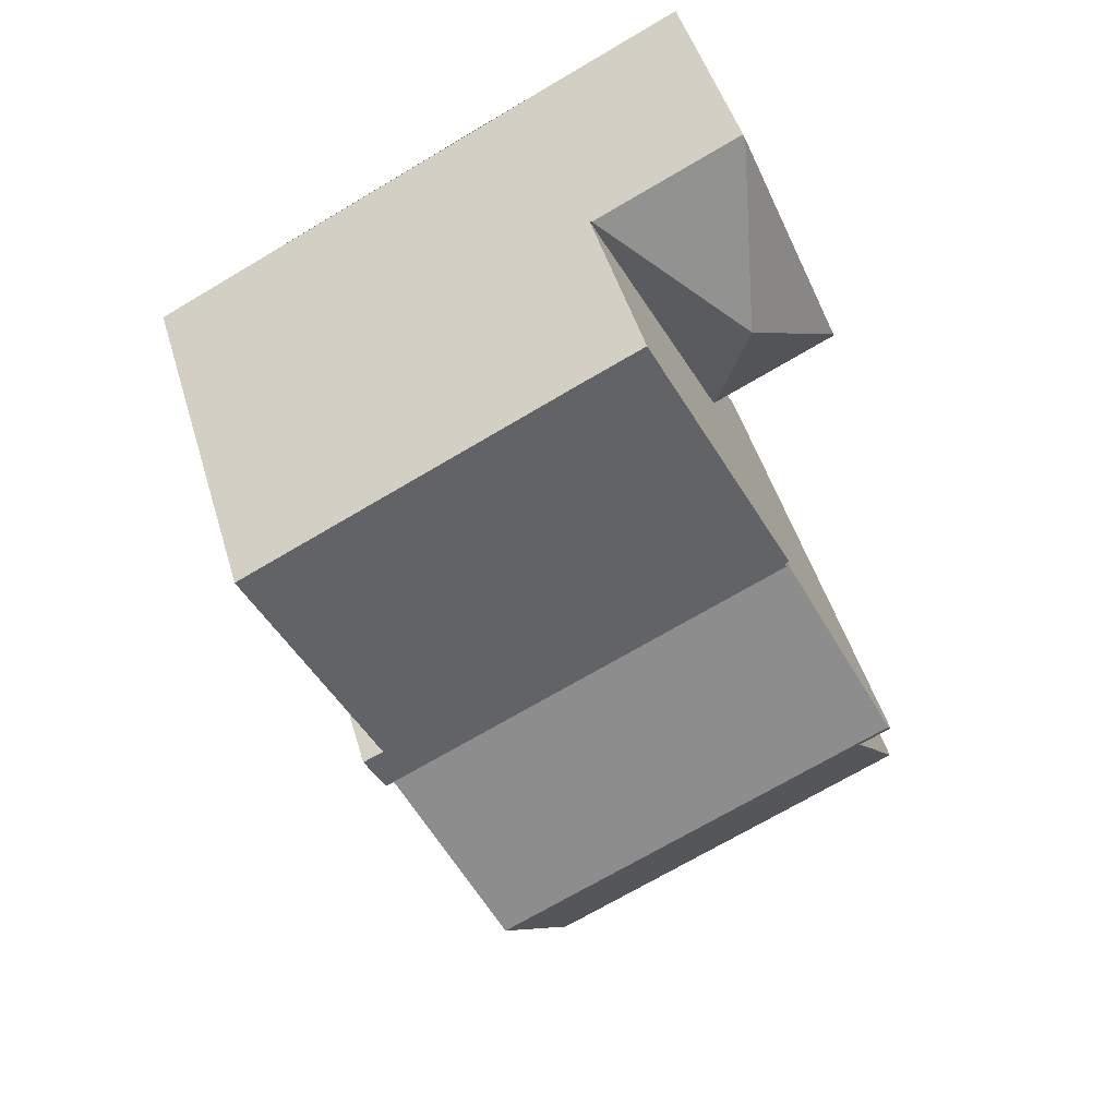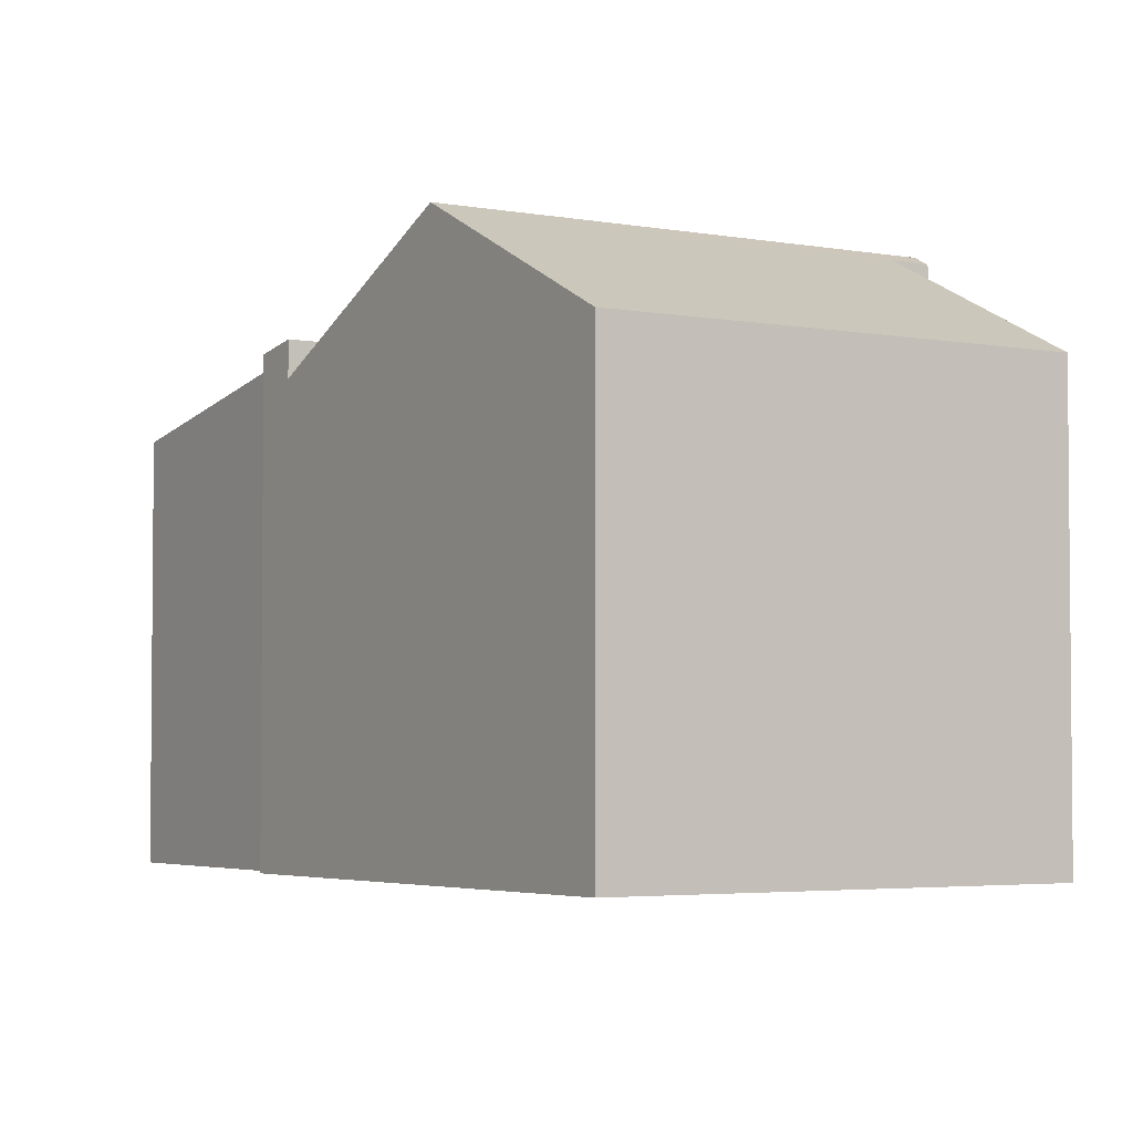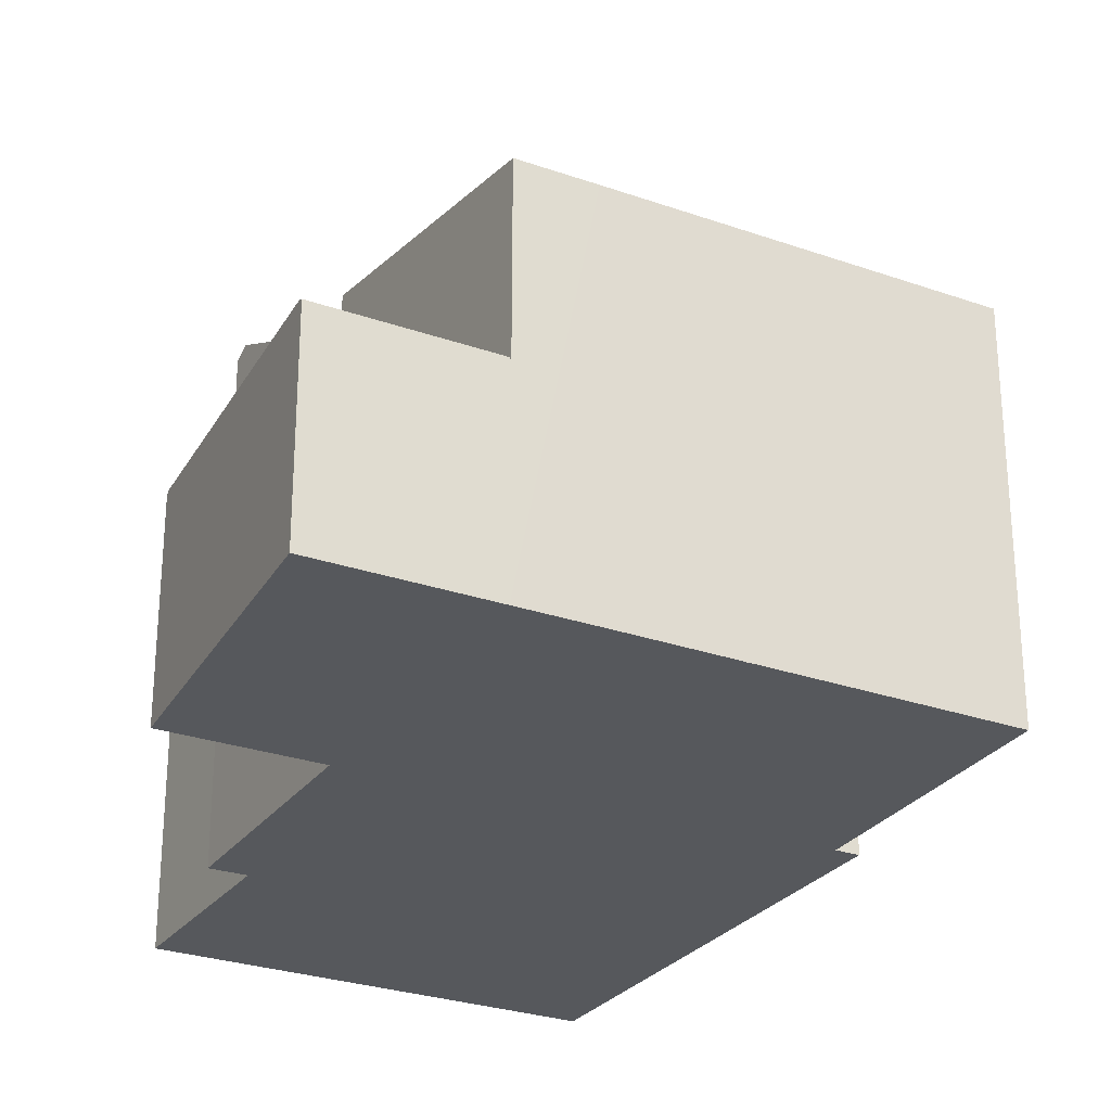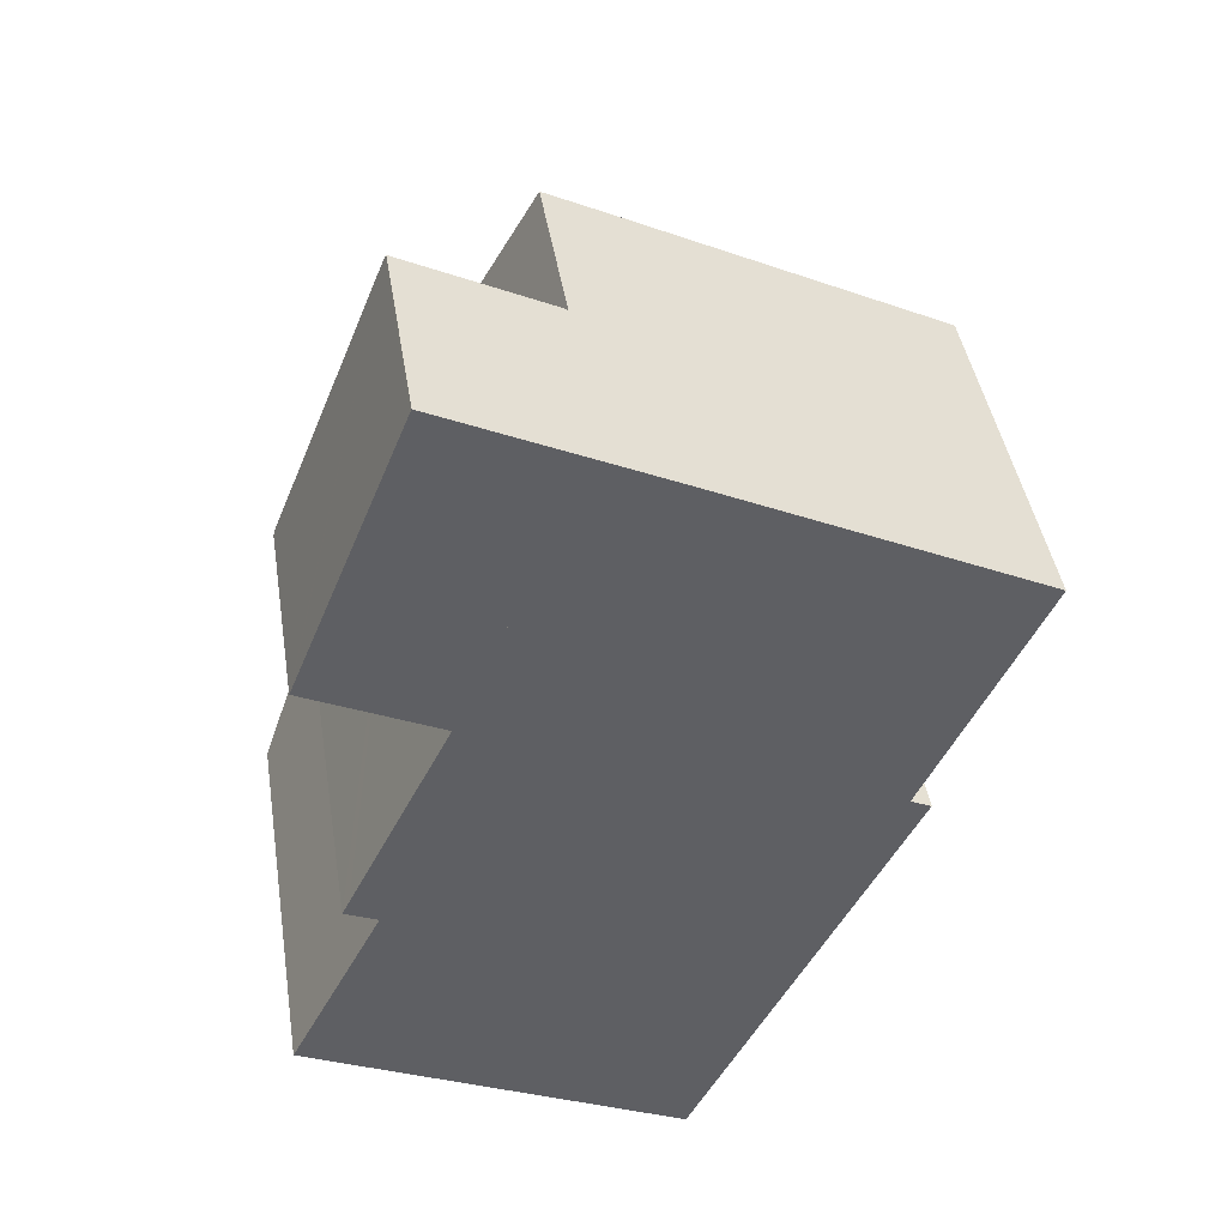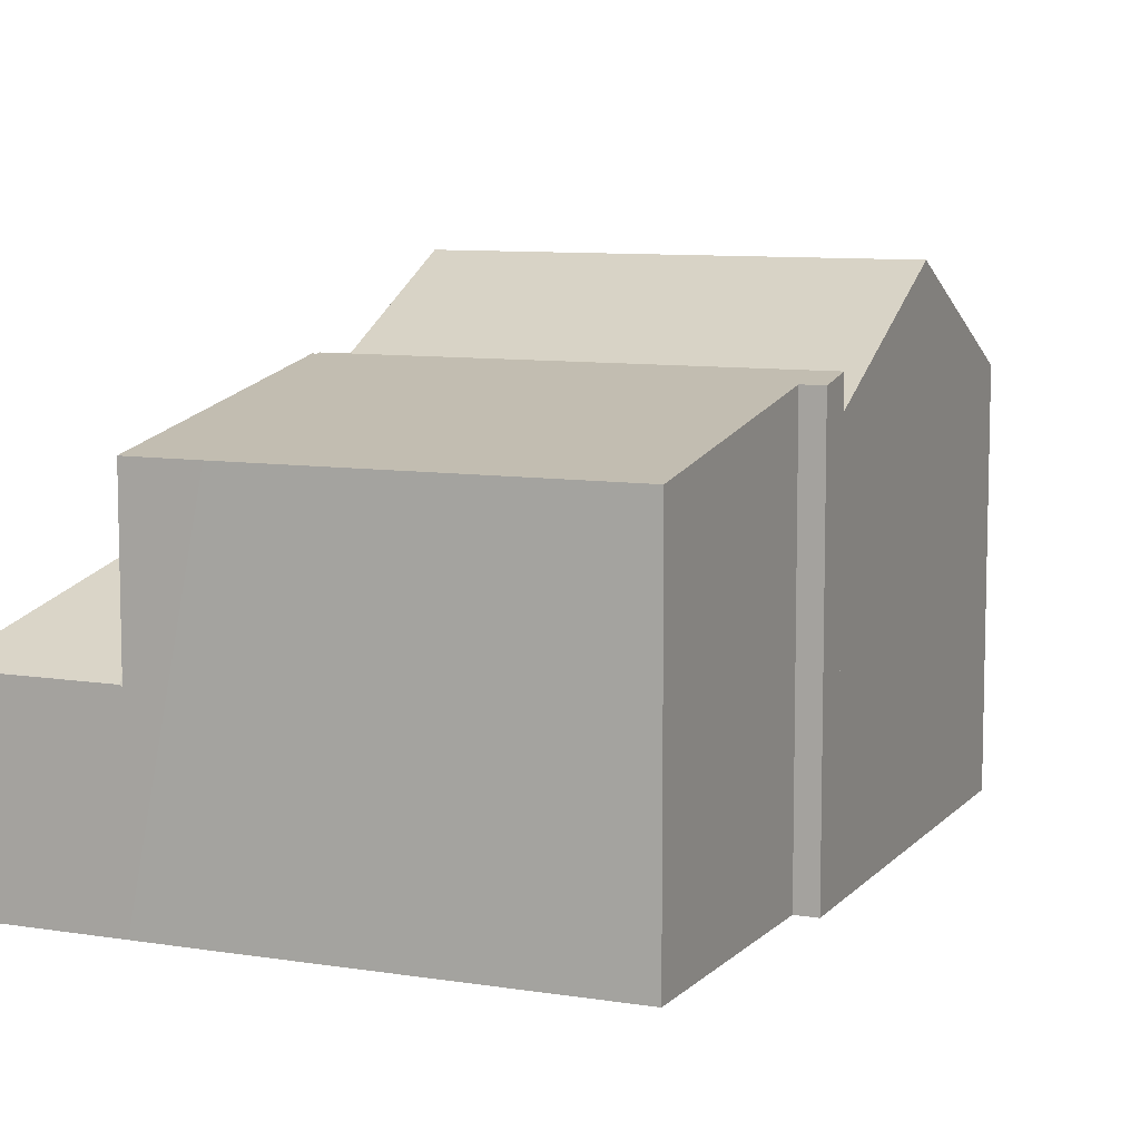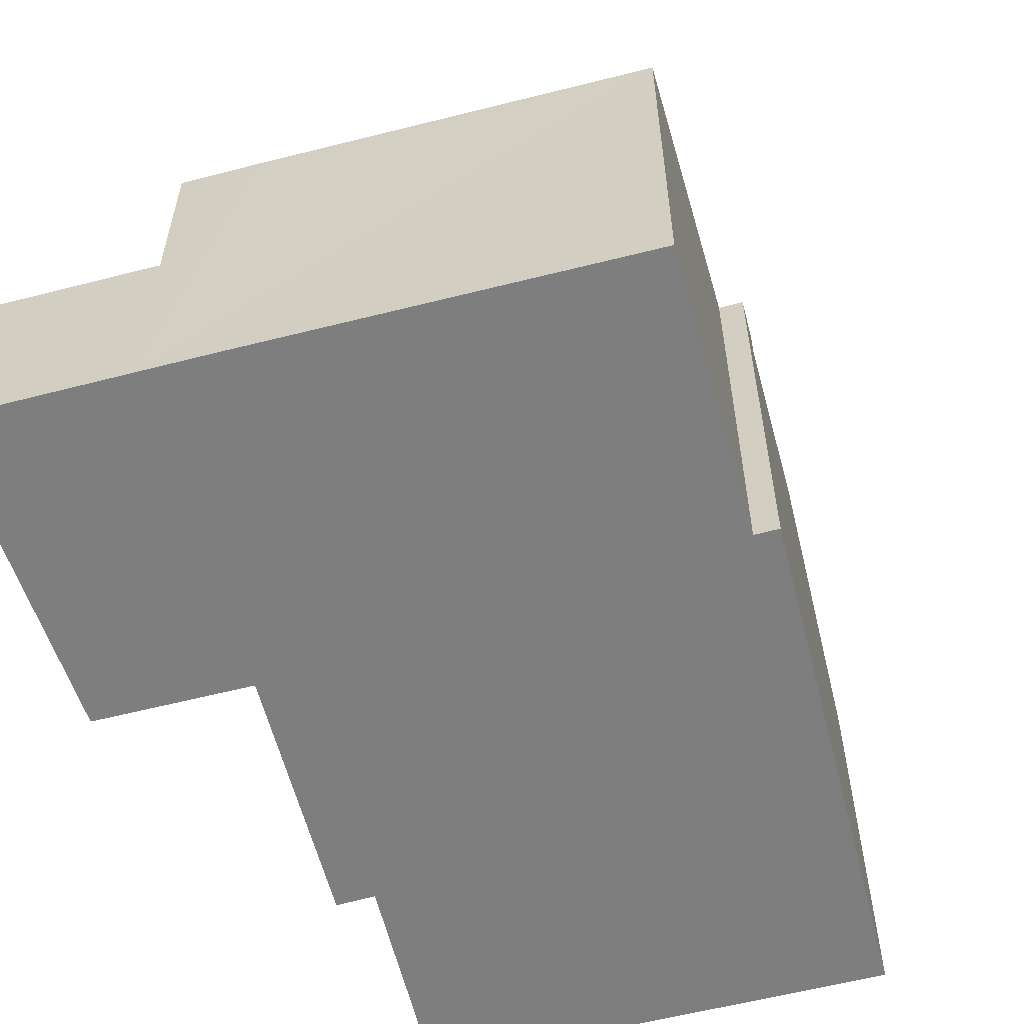
<metadata>
{"format":"obj","ext":"obj","renderer":"f3d","projection":"perspective","resolution":1024,"background":"white","views":[{"elev":48.7,"azim":163.6,"up":"+Z"},{"elev":-3.6,"azim":173.6,"up":"+Y"},{"elev":-27.7,"azim":-2.1,"up":"+Y"},{"elev":43.5,"azim":-9.1,"up":"+Z"},{"elev":8.8,"azim":49.6,"up":"+Y"},{"elev":-59.5,"azim":40.9,"up":"+Y"}]}
</metadata>
<code>
v  3.954 4.746 10.03
v  7.205 4.79 16.72
v  7.242 4.746 16.7
v  3.899 6.746 14.19
v  3.909 4.8 10.05
v  0.892 4.8 11.54
v  0.93 4.852 11.63
v  3.656 4.852 18.33
v  3.695 4.799 18.43
v  0.892 -7.065e-16 11.54
v  0.93 -7.122e-16 11.63
v  3.656 -1.122e-15 18.33
v  3.695 -1.128e-15 18.43
v  7.242 -1.023e-15 16.7
v  7.205 -1.024e-15 16.72
v  3.954 -6.143e-16 10.03
v  3.909 -6.156e-16 10.05
v  7.242 8.989 16.7
v  4.063 10.27 9.978
v  3.954 10.27 10.03
v  13.98 10.29 4.989
v  4.018 10.29 9.887
v  8.843 8.988 15.92
v  13.94 10.11 6.145
v  16.73 8.992 12.02
v  14.45 10.11 5.908
v  13.94 -3.763e-16 6.145
v  16.73 -7.36e-16 12.02
v  13.98 -3.055e-16 4.989
v  14.45 -3.618e-16 5.908
v  8.843 -9.748e-16 15.92
v  4.018 -6.054e-16 9.887
v  4.063 -6.11e-16 9.978
v  11.56 12.12 0.189
v  4.018 9.524 9.887
v  13.98 9.523 4.989
v  1.627 12.12 5.076
v  9.184 9.571 -4.521
v  0 9.572 5.861e-16
v  2.239 11.94 4.361
v  1.45 11.93 4.72
v  1.45 -2.89e-16 4.72
v  1.627 -3.108e-16 5.076
v  2.239 -2.67e-16 4.361
v  0 0 0
v  9.184 2.768e-16 -4.521
v  11.56 -1.157e-17 0.189
g defaultobject
f 1 2 3
f 2 1 4
f 4 1 5
f 6 4 5
f 4 6 7
f 2 8 9
f 8 2 4
f 7 8 4
f 10 7 6
f 7 10 8
f 8 10 11
f 8 11 12
f 8 12 9
f 9 12 13
f 13 2 9
f 2 13 3
f 3 13 14
f 14 13 15
f 14 1 3
f 1 14 16
f 5 10 6
f 10 5 1
f 10 1 17
f 17 1 16
f 15 16 14
f 16 15 13
f 16 13 12
f 16 12 11
f 16 11 17
f 17 11 10
f 18 19 20
f 19 21 22
f 21 19 18
f 21 18 23
f 21 23 24
f 24 23 25
f 26 21 24
f 25 27 24
f 27 25 28
f 26 29 21
f 29 26 30
f 27 26 24
f 26 27 30
f 14 23 18
f 23 14 25
f 25 14 28
f 28 14 31
f 29 22 21
f 22 29 32
f 33 20 19
f 20 33 16
f 32 19 22
f 19 32 33
f 16 18 20
f 18 16 14
f 14 16 33
f 29 33 32
f 33 29 14
f 14 29 31
f 31 29 27
f 27 29 30
f 28 31 27
f 34 35 36
f 35 34 37
f 38 39 34
f 40 34 39
f 37 34 40
f 41 37 40
f 41 35 37
f 35 41 42
f 35 42 43
f 35 43 32
f 39 44 40
f 44 39 45
f 32 36 35
f 36 32 29
f 29 34 36
f 34 29 38
f 38 29 46
f 46 29 47
f 38 45 39
f 45 38 46
f 44 41 40
f 41 44 42
f 43 29 32
f 29 43 47
f 47 43 42
f 47 42 44
f 47 44 45
f 47 45 46

</code>
